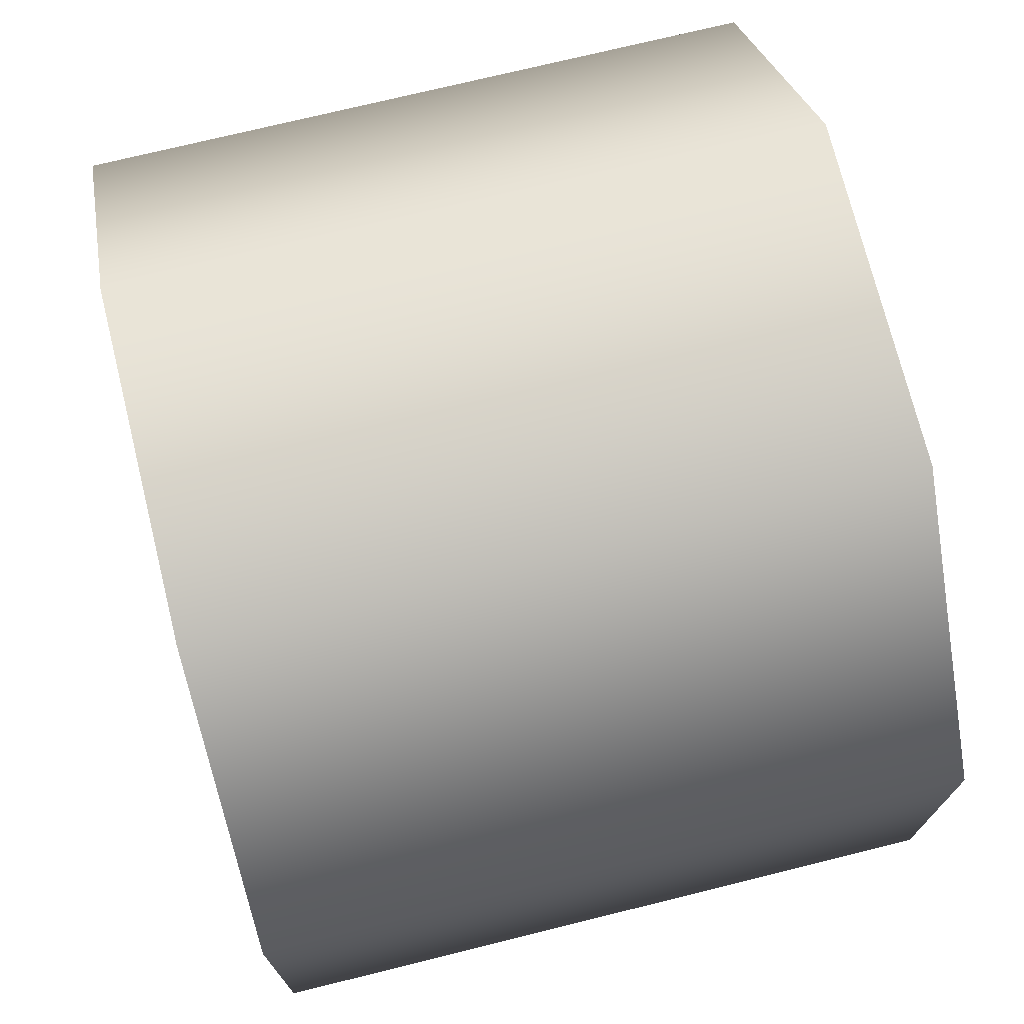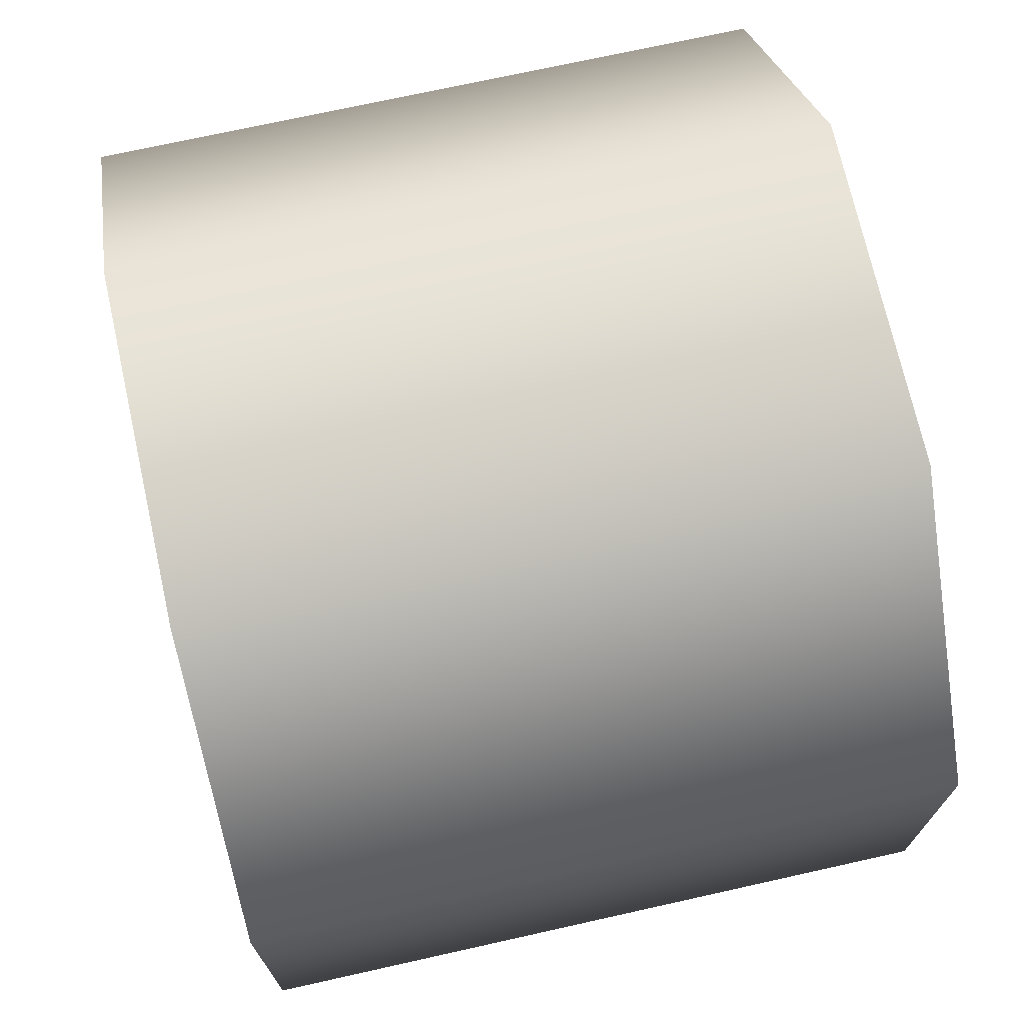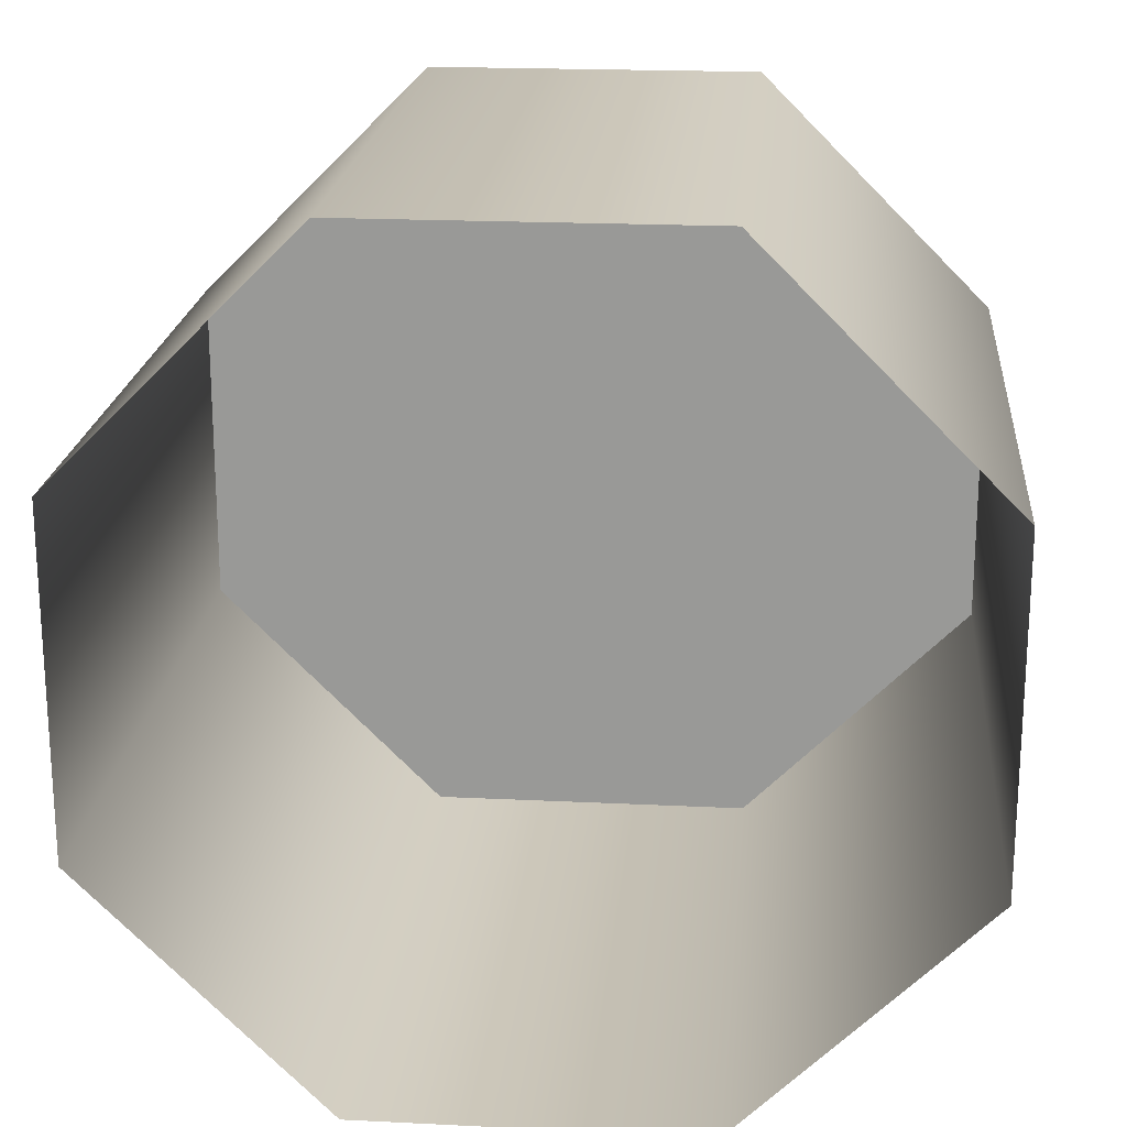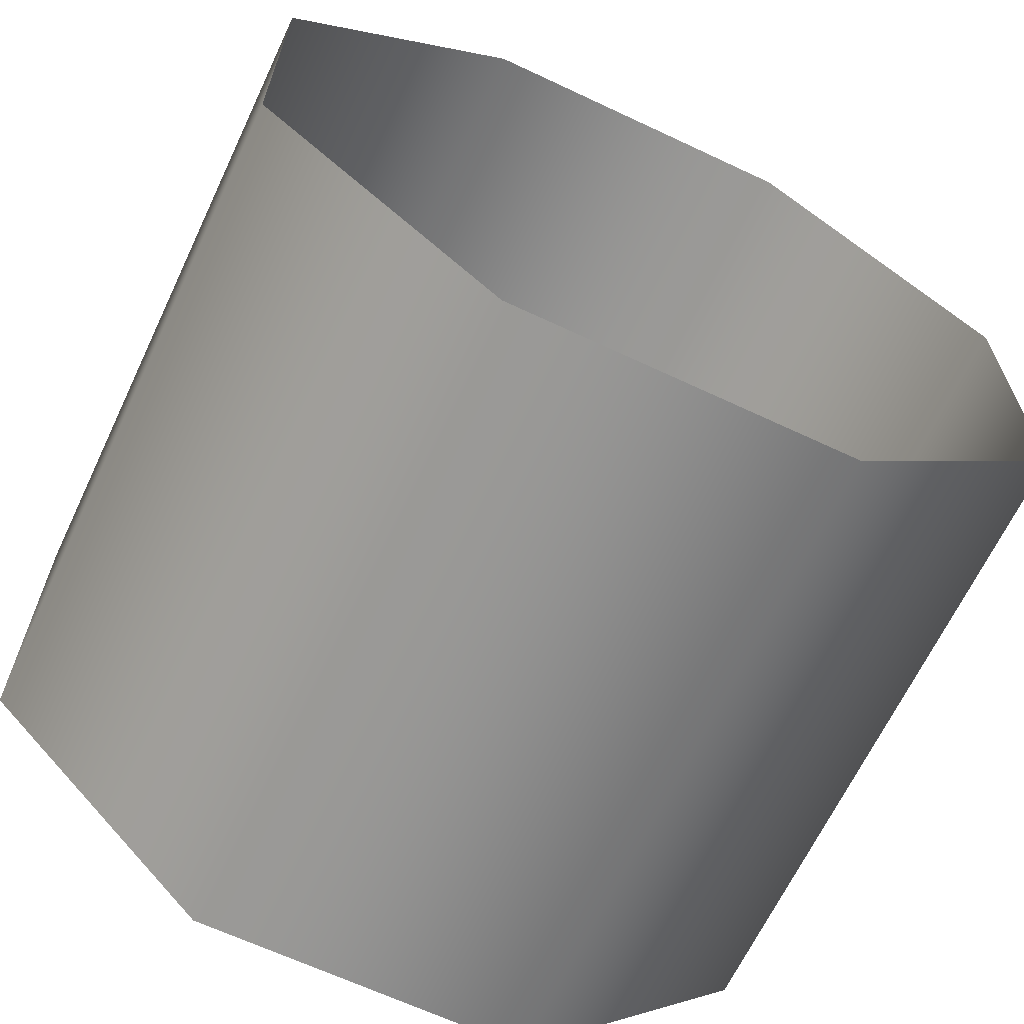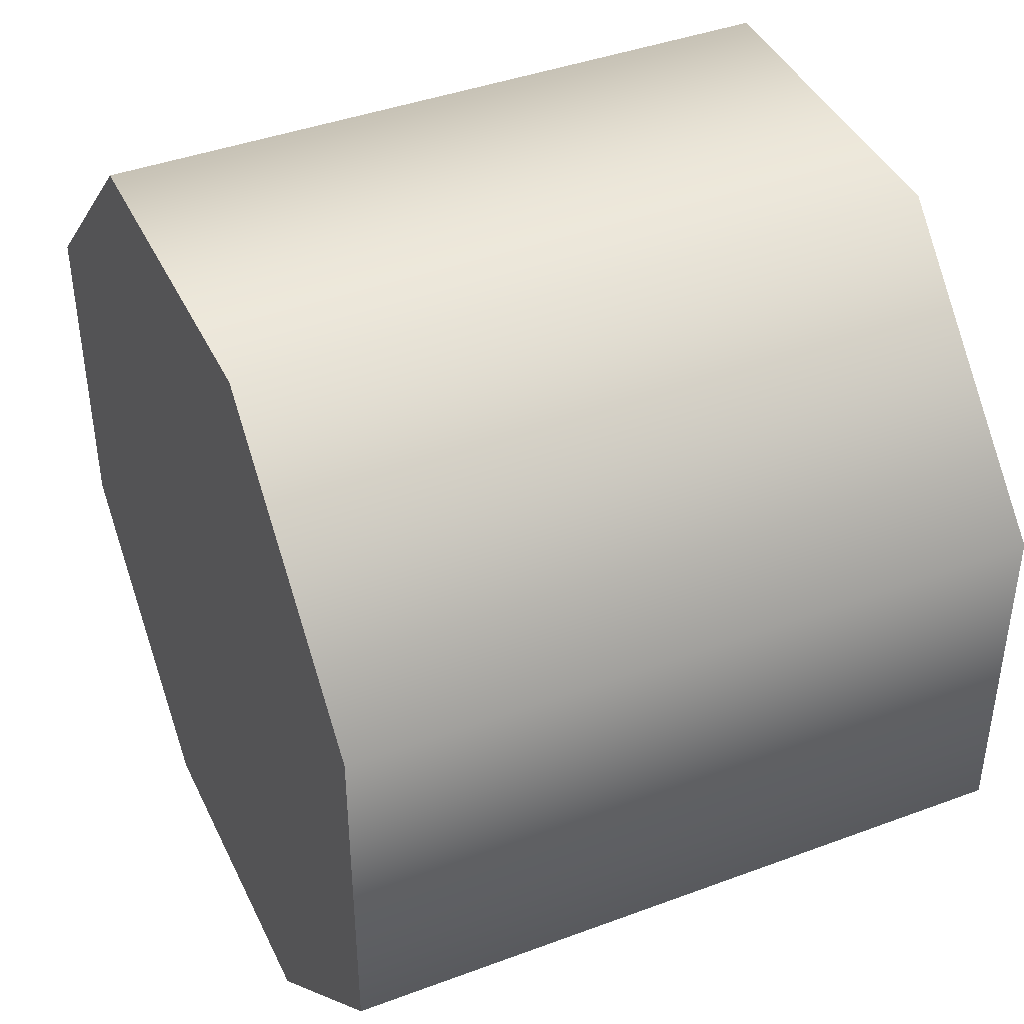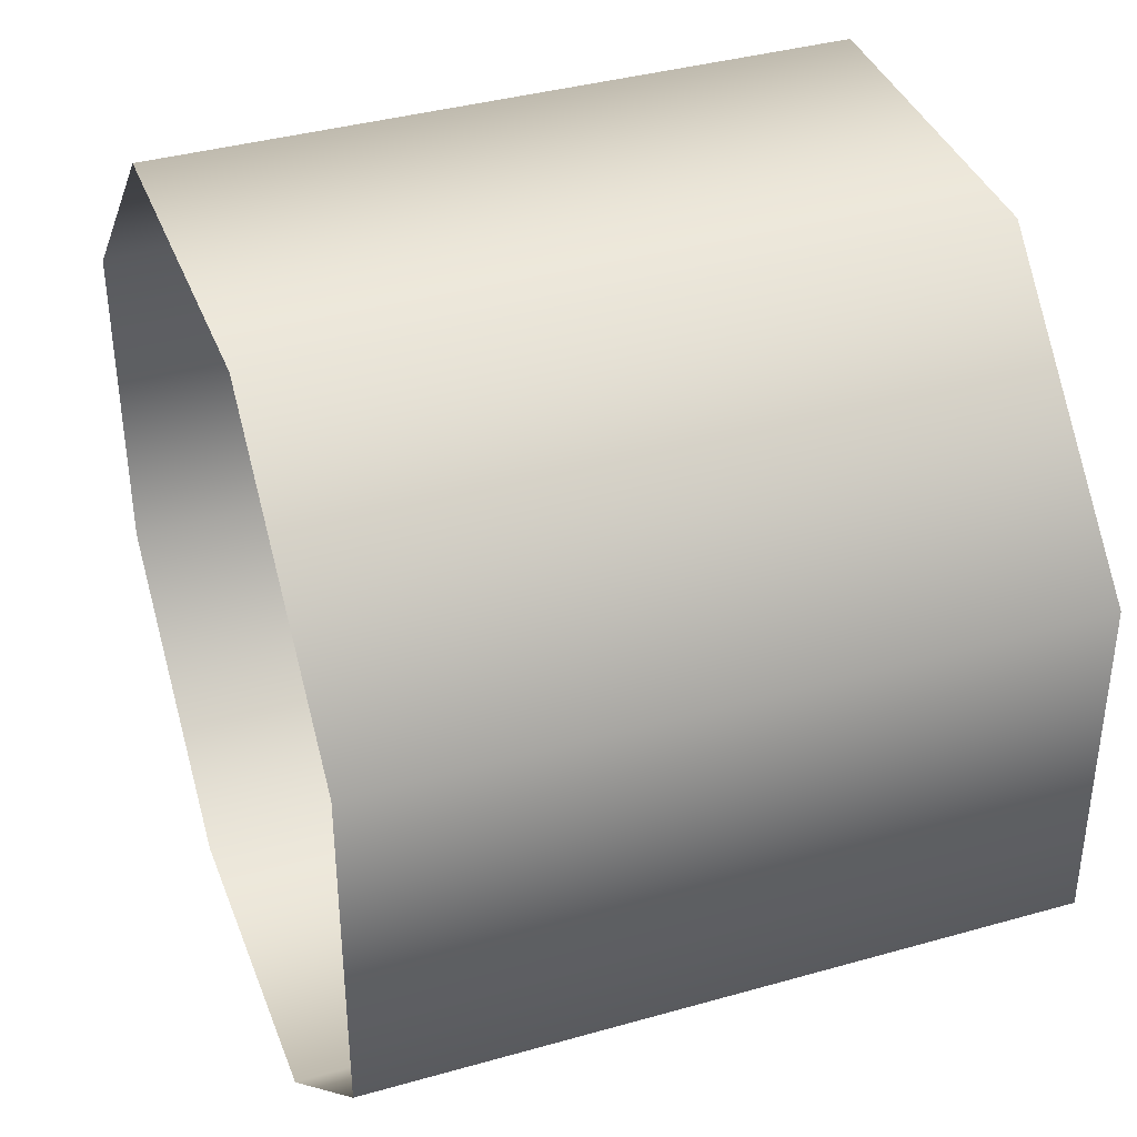
<metadata>
{"format":"obj","ext":"obj","renderer":"f3d","projection":"perspective","resolution":1024,"background":"white","views":[{"elev":73.0,"azim":166.1,"up":"+Z"},{"elev":71.8,"azim":167.4,"up":"+Z"},{"elev":20.3,"azim":95.2,"up":"+Y"},{"elev":-65.7,"azim":64.7,"up":"+Z"},{"elev":41.8,"azim":-24.1,"up":"+Y"},{"elev":38.4,"azim":160.3,"up":"+Z"}]}
</metadata>
<code>
v -1.313 1.574 1.029
v -1.105 1.574 1.029
v -1.313 1.574 0.9245
v -1.105 1.574 0.9245
v -1.313 1.5 1.103
v -1.105 1.5 1.103
v -1.313 1.396 1.103
v -1.105 1.396 1.103
v -1.313 1.5 1.103
v -1.105 1.5 1.103
v -1.313 1.322 1.029
v -1.105 1.322 1.029
v -1.313 1.322 0.9245
v -1.105 1.322 0.9245
v -1.313 1.322 1.029
v -1.105 1.322 1.029
v -1.313 1.396 0.8506
v -1.105 1.396 0.8506
v -1.313 1.5 0.8506
v -1.105 1.5 0.8506
v -1.313 1.396 0.8506
v -1.105 1.396 0.8506
v -1.313 1.574 0.9245
v -1.105 1.574 0.9245
v -1.313 1.574 1.029
v -1.313 1.574 0.9245
v -1.313 1.5 1.103
v -1.313 1.396 1.103
v -1.313 1.322 1.029
v -1.313 1.322 0.9245
v -1.313 1.396 0.8506
v -1.313 1.5 0.8506
g group_32748704_105553122440960
f 1 2 3
f 2 4 3
f 5 6 1
f 6 2 1
f 7 8 9
f 8 10 9
f 11 12 7
f 12 8 7
f 13 14 15
f 14 16 15
f 17 18 13
f 18 14 13
f 19 20 21
f 20 22 21
f 23 24 19
f 24 20 19
f 25 26 27
f 27 26 28
f 28 26 29
f 29 26 30
f 30 26 31
f 31 26 32

</code>
